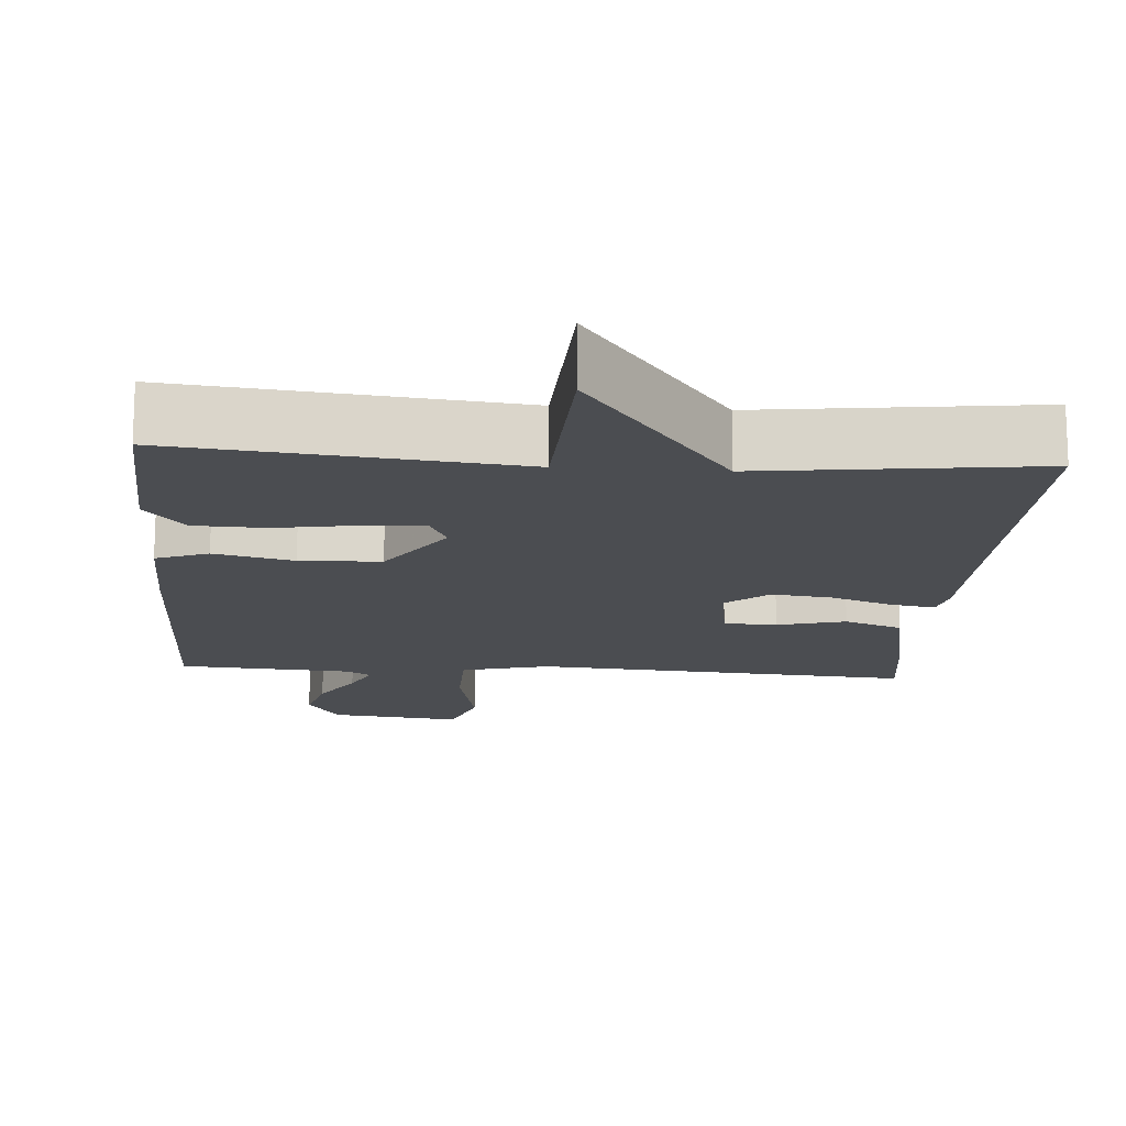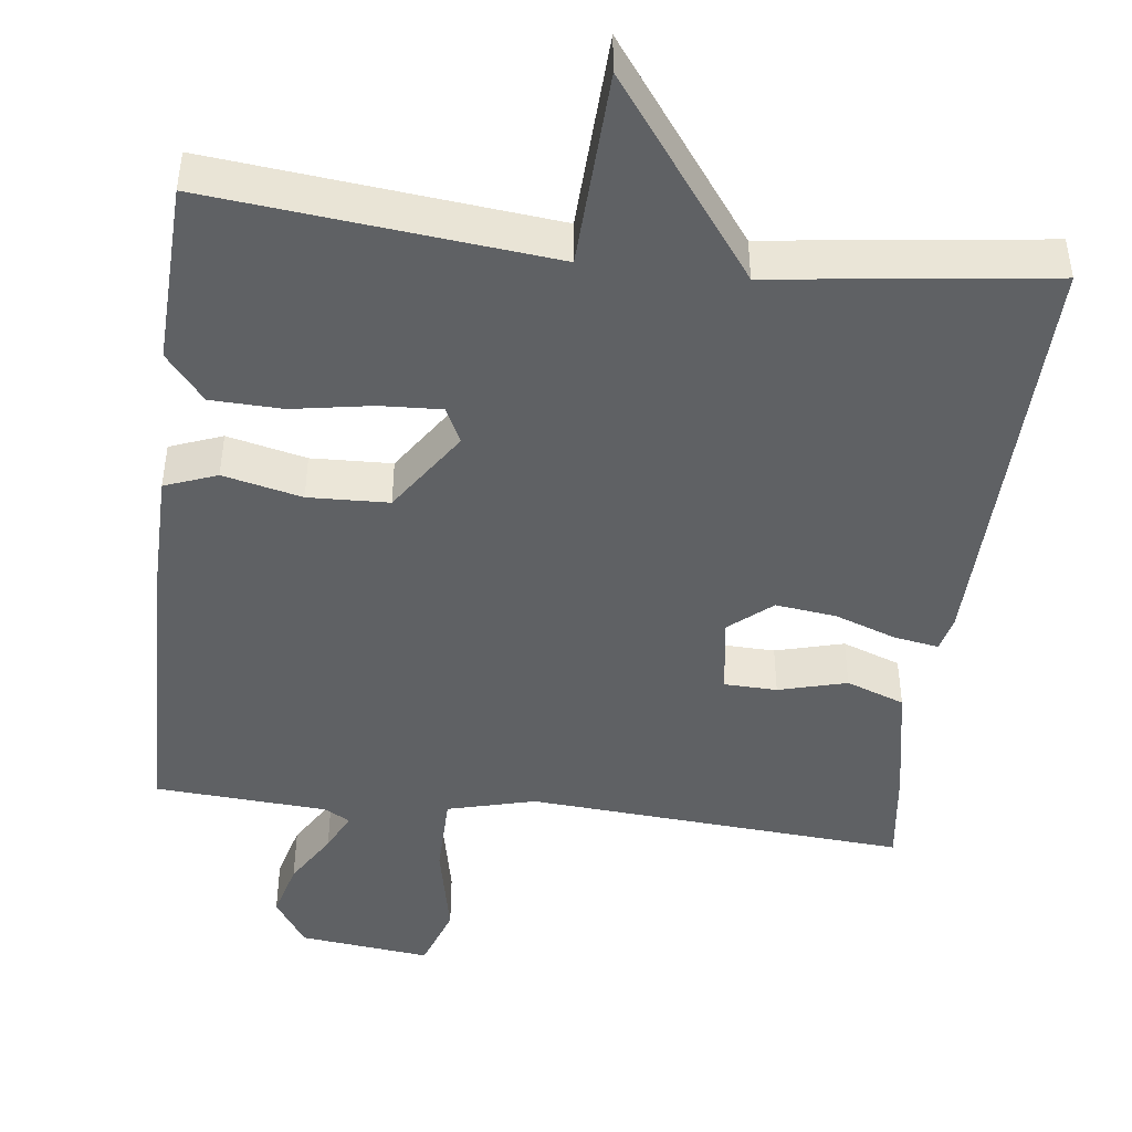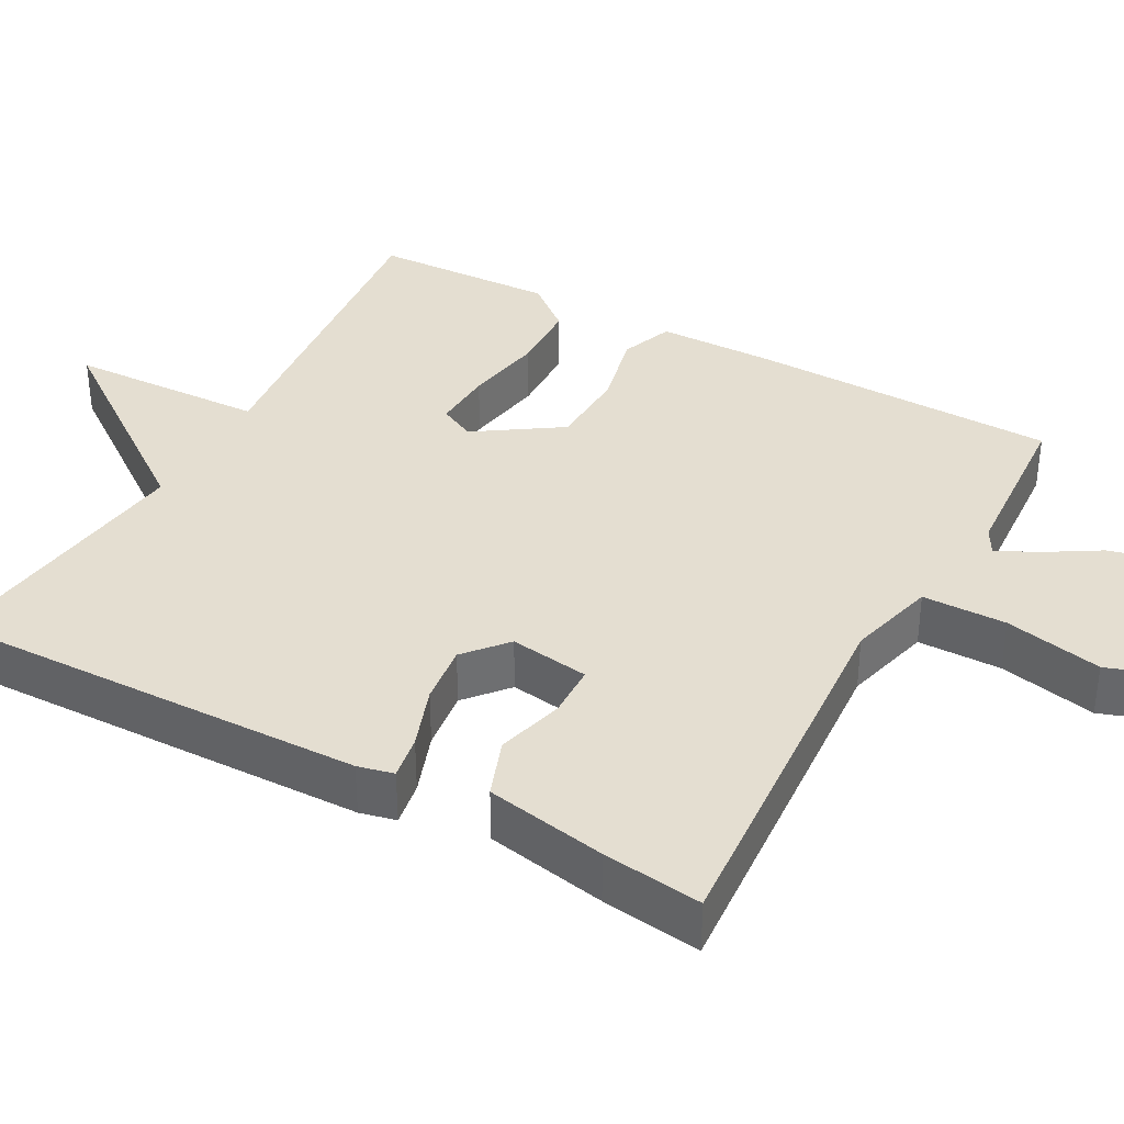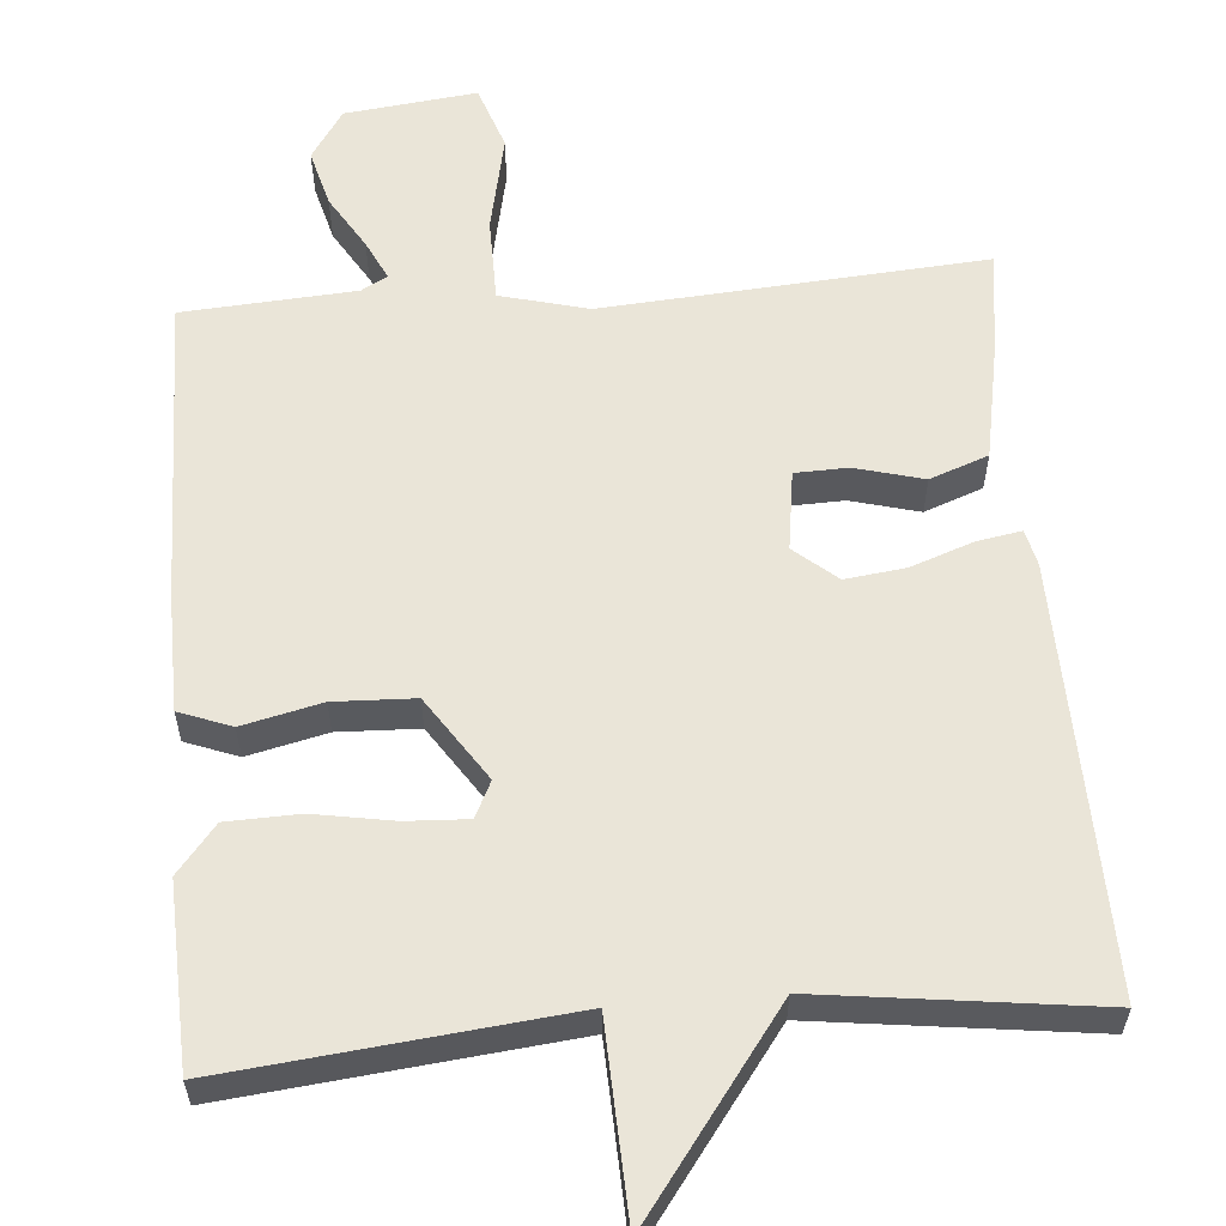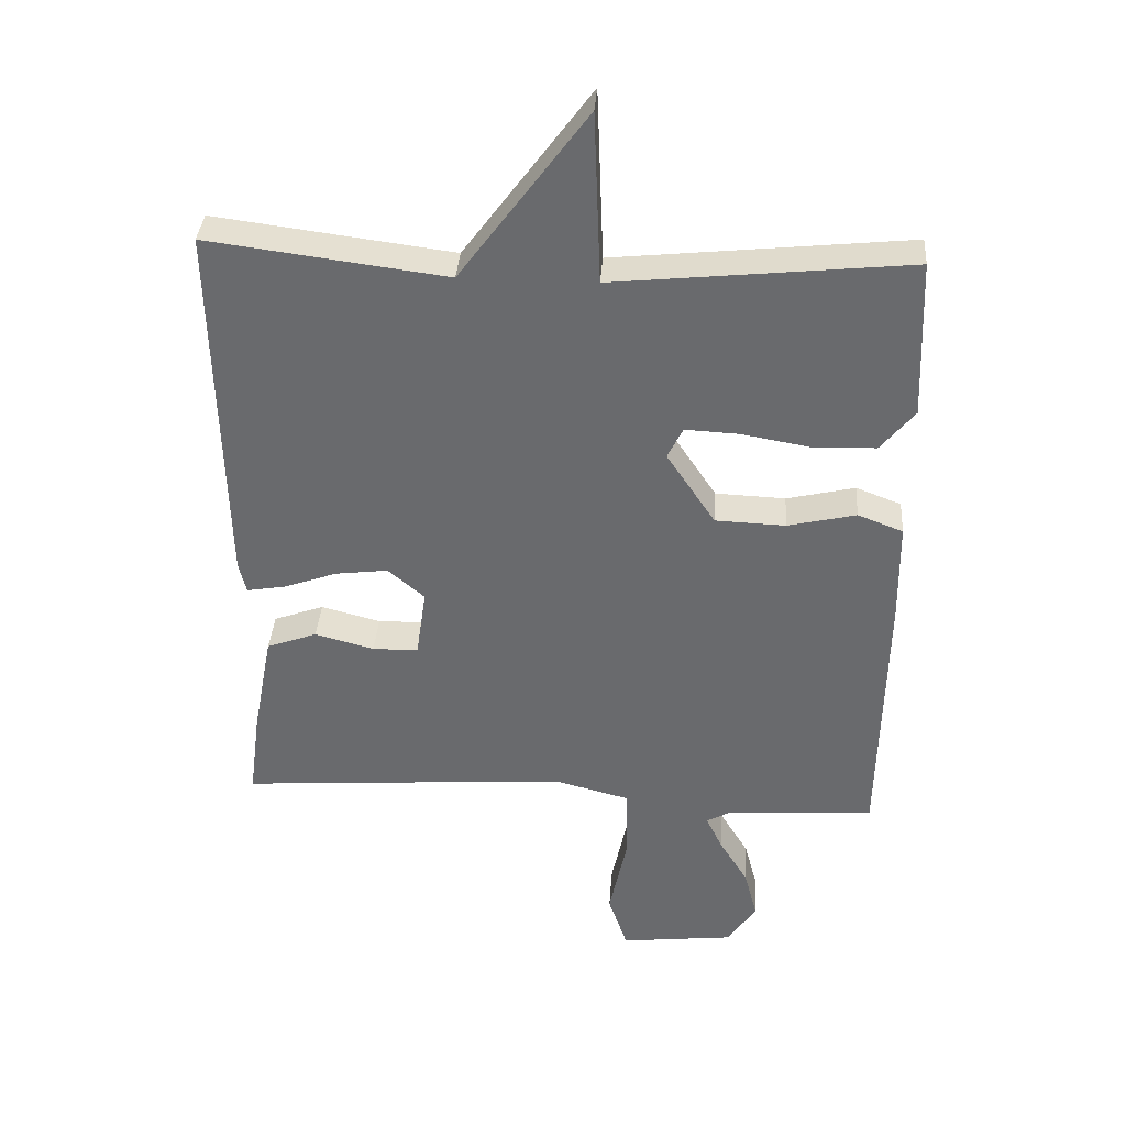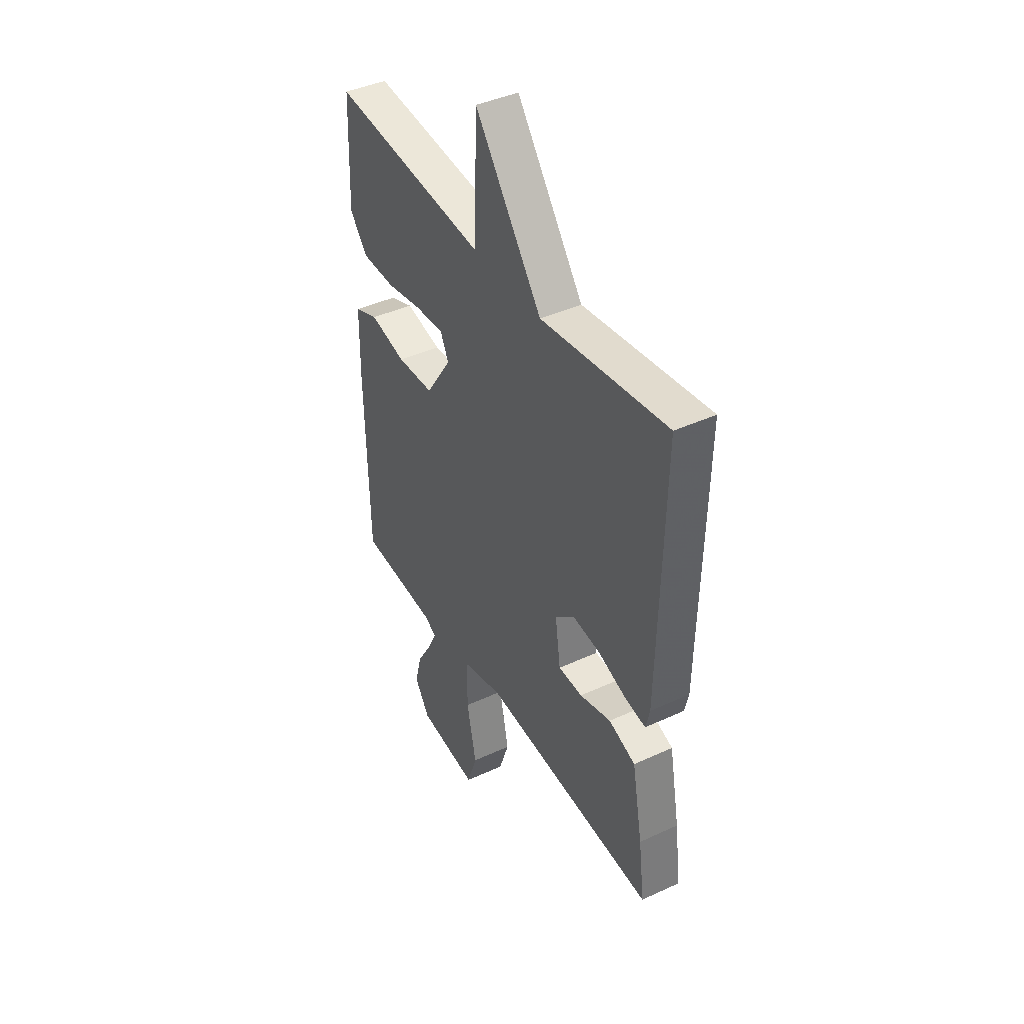
<metadata>
{"format":"obj","ext":"obj","renderer":"f3d","projection":"perspective","resolution":1024,"background":"white","views":[{"elev":-15.6,"azim":-4.3,"up":"+Y"},{"elev":-45.4,"azim":-7.0,"up":"+Y"},{"elev":36.5,"azim":118.7,"up":"+Y"},{"elev":58.7,"azim":-4.7,"up":"+Y"},{"elev":36.4,"azim":-176.0,"up":"+Z"},{"elev":41.7,"azim":60.9,"up":"+Z"}]}
</metadata>
<code>
v -0.5 0.07 -0.5
v -0.508 0.07 -0.096
v -0.506 0.07 0.056
v -0.438 0.07 0.082
v -0.335 0.07 0.058
v -0.23 0.07 0.062
v -0.157 0.07 0.172
v -0.18 0.07 0.219
v -0.26 0.07 0.215
v -0.364 0.07 0.197
v -0.458 0.07 0.2
v -0.509 0.07 0.262
v -0.5 0.07 0.5
v -0.058 0.07 0.454
v -0.048 0.07 0.711
v 0.142 0.07 0.454
v 0.5 0.07 0.5
v 0.488 0.07 -0.057
v 0.477 0.07 -0.104
v 0.419 0.07 -0.094
v 0.338 0.07 -0.065
v 0.259 0.07 -0.055
v 0.204 0.07 -0.102
v 0.219 0.07 -0.206
v 0.288 0.07 -0.208
v 0.377 0.07 -0.184
v 0.453 0.07 -0.212
v 0.483 0.07 -0.37
v 0.5 0.07 -0.5
v 0.004 0.07 -0.464
v -0.111 0.07 -0.494
v -0.112 0.07 -0.604
v -0.085 0.07 -0.732
v -0.114 0.07 -0.817
v -0.286 0.07 -0.797
v -0.329 0.07 -0.732
v -0.309 0.07 -0.657
v -0.266 0.07 -0.586
v -0.241 0.07 -0.534
v -0.275 0.07 -0.515
v -0.5 0 -0.5
v -0.508 0 -0.096
v -0.506 0 0.056
v -0.438 0 0.082
v -0.335 0 0.058
v -0.23 0 0.062
v -0.157 0 0.172
v -0.18 0 0.219
v -0.26 0 0.215
v -0.364 0 0.197
v -0.458 0 0.2
v -0.509 0 0.262
v -0.5 0 0.5
v -0.058 0 0.454
v -0.048 0 0.711
v 0.142 0 0.454
v 0.5 0 0.5
v 0.488 0 -0.057
v 0.477 0 -0.104
v 0.419 0 -0.094
v 0.338 0 -0.065
v 0.259 0 -0.055
v 0.204 0 -0.102
v 0.219 0 -0.206
v 0.288 0 -0.208
v 0.377 0 -0.184
v 0.453 0 -0.212
v 0.483 0 -0.37
v 0.5 0 -0.5
v 0.004 0 -0.464
v -0.111 0 -0.494
v -0.112 0 -0.604
v -0.085 0 -0.732
v -0.114 0 -0.817
v -0.286 0 -0.797
v -0.329 0 -0.732
v -0.309 0 -0.657
v -0.266 0 -0.586
v -0.241 0 -0.534
v -0.275 0 -0.515
f 36 37 38
f 35 36 38
f 34 35 38
f 33 34 38
f 32 33 38
f 31 32 38 39
f 28 29 30
f 27 28 30
f 26 27 30
f 25 26 30
f 24 25 30 31
f 31 39 40
f 24 31 40
f 23 24 40
f 19 20 21
f 18 19 21
f 17 18 21
f 16 17 21
f 16 21 22
f 15 16 22
f 14 15 22
f 12 13 14
f 11 12 14
f 10 11 14
f 9 10 14
f 8 9 14
f 14 22 23
f 8 14 23
f 7 8 23
f 3 4 5
f 2 3 5
f 1 2 5
f 40 1 5
f 23 40 5
f 6 7 23
f 5 6 23
f 78 77 76
f 78 76 75
f 78 75 74
f 78 74 73
f 78 73 72
f 79 78 72 71
f 70 69 68
f 70 68 67
f 70 67 66
f 70 66 65
f 71 70 65 64
f 80 79 71
f 80 71 64
f 80 64 63
f 61 60 59
f 61 59 58
f 61 58 57
f 61 57 56
f 62 61 56
f 62 56 55
f 62 55 54
f 54 53 52
f 54 52 51
f 54 51 50
f 54 50 49
f 54 49 48
f 63 62 54
f 63 54 48
f 63 48 47
f 45 44 43
f 45 43 42
f 45 42 41
f 45 41 80
f 45 80 63
f 63 47 46
f 63 46 45
f 1 41 42 2
f 2 42 43 3
f 3 43 44 4
f 4 44 45 5
f 5 45 46 6
f 6 46 47 7
f 7 47 48 8
f 8 48 49 9
f 9 49 50 10
f 10 50 51 11
f 11 51 52 12
f 12 52 53 13
f 13 53 54 14
f 14 54 55 15
f 15 55 56 16
f 16 56 57 17
f 17 57 58 18
f 18 58 59 19
f 19 59 60 20
f 20 60 61 21
f 21 61 62 22
f 22 62 63 23
f 23 63 64 24
f 24 64 65 25
f 25 65 66 26
f 26 66 67 27
f 27 67 68 28
f 28 68 69 29
f 29 69 70 30
f 30 70 71 31
f 31 71 72 32
f 32 72 73 33
f 33 73 74 34
f 34 74 75 35
f 35 75 76 36
f 36 76 77 37
f 37 77 78 38
f 38 78 79 39
f 39 79 80 40
f 40 80 41 1

</code>
